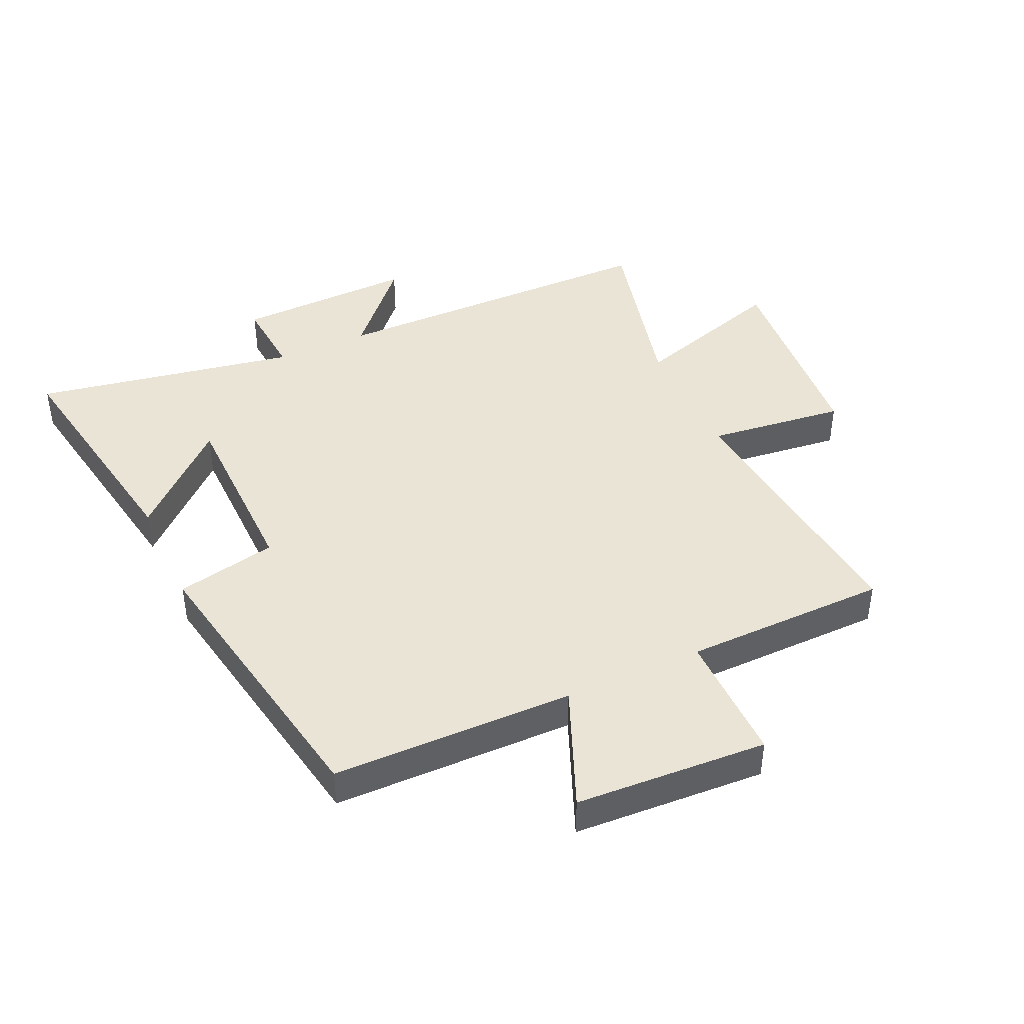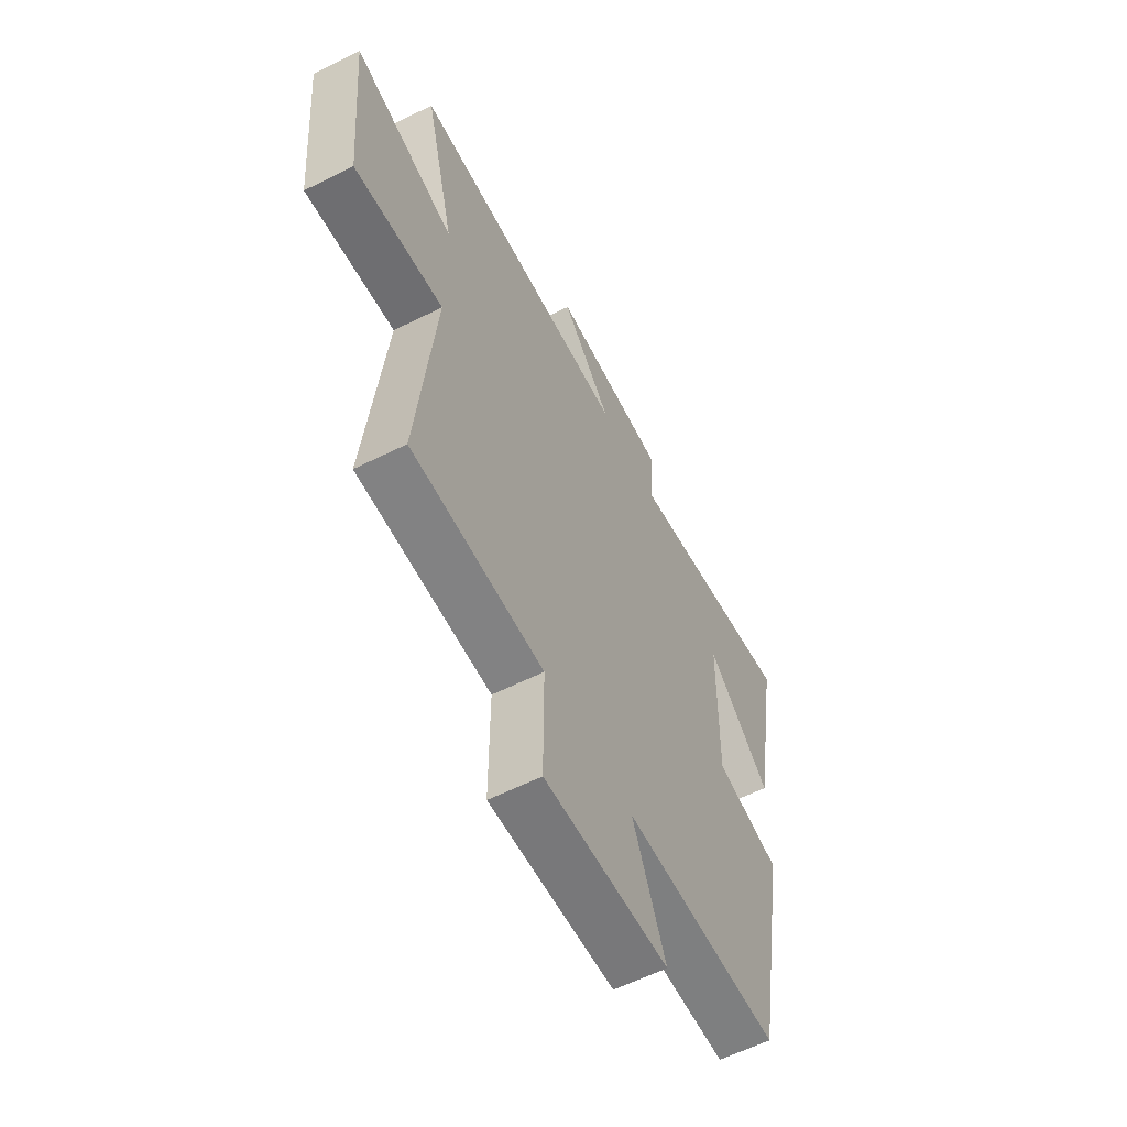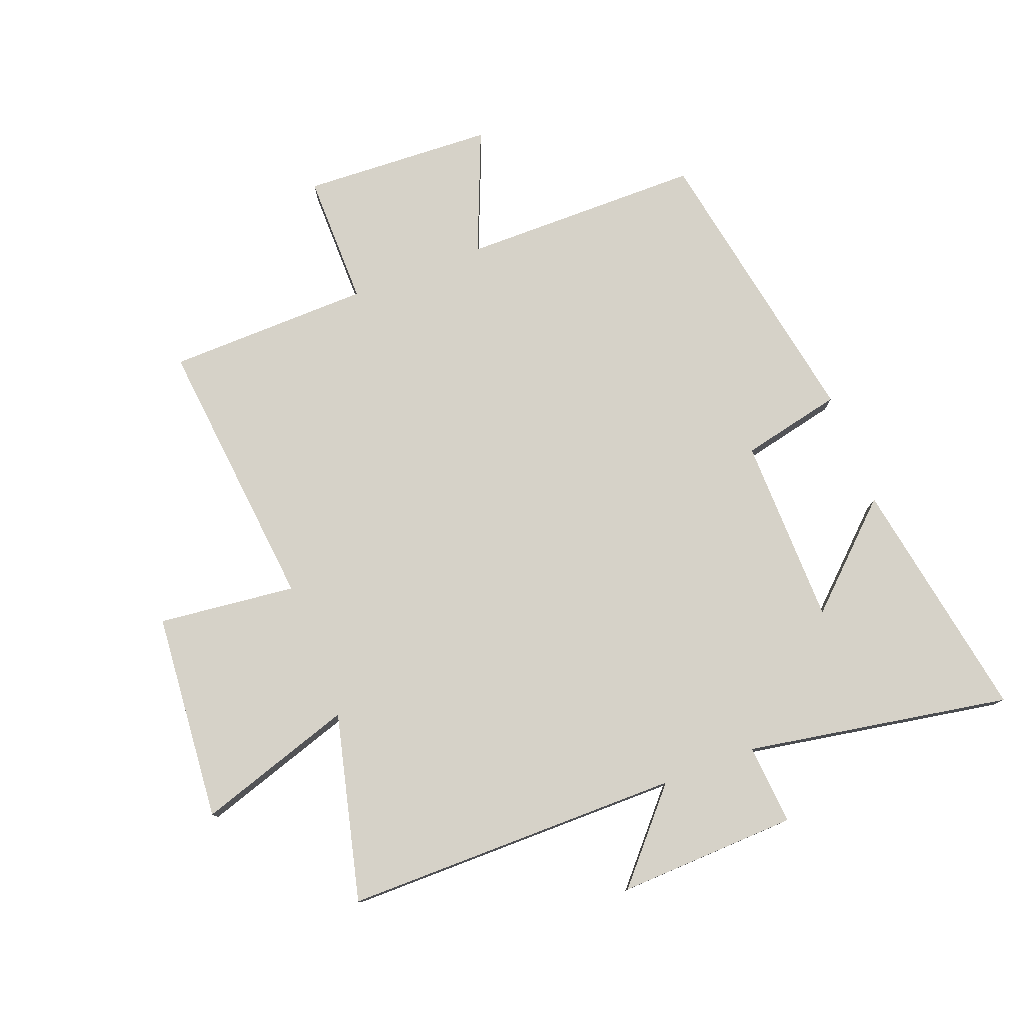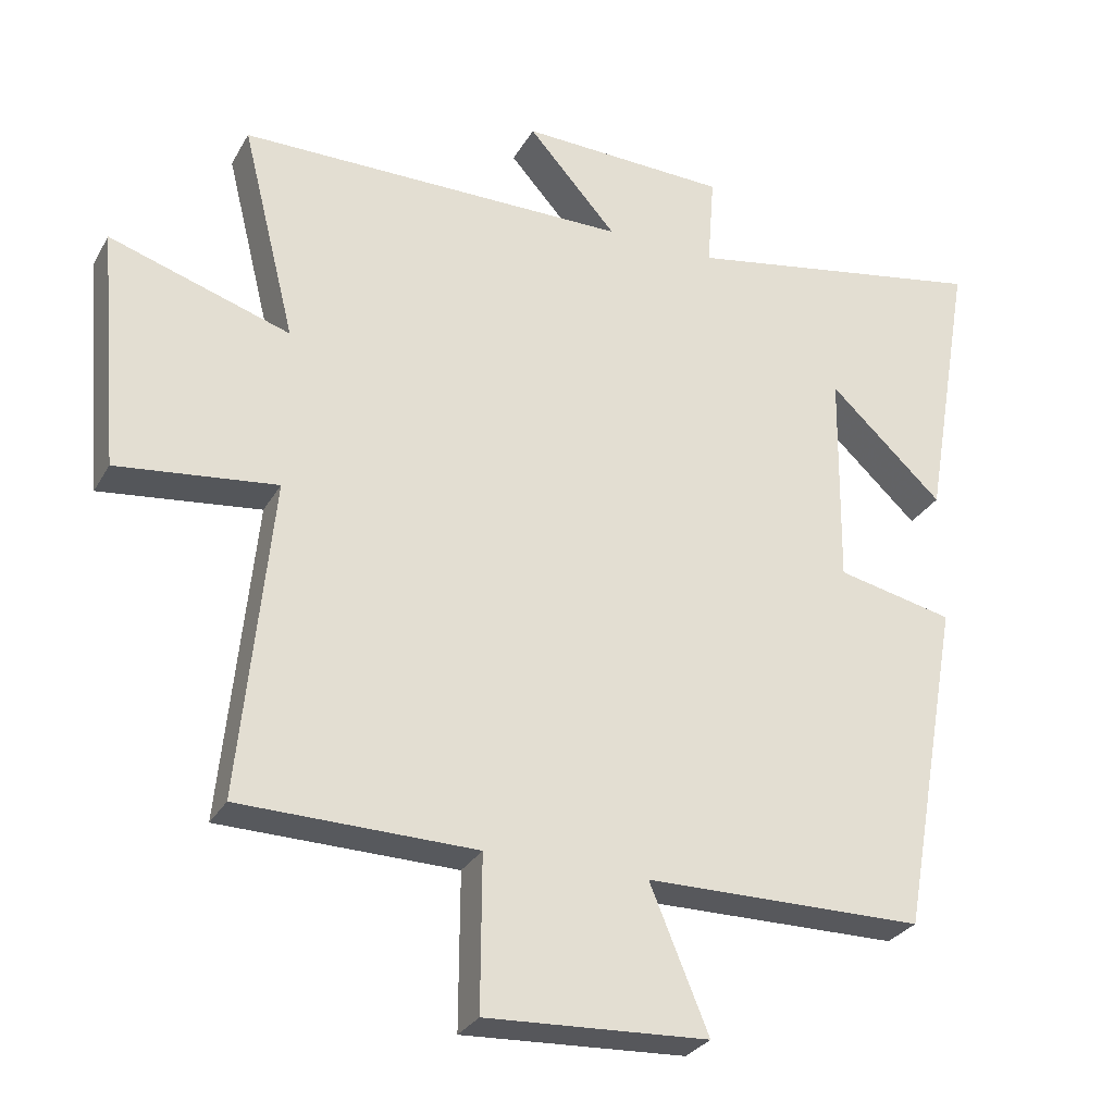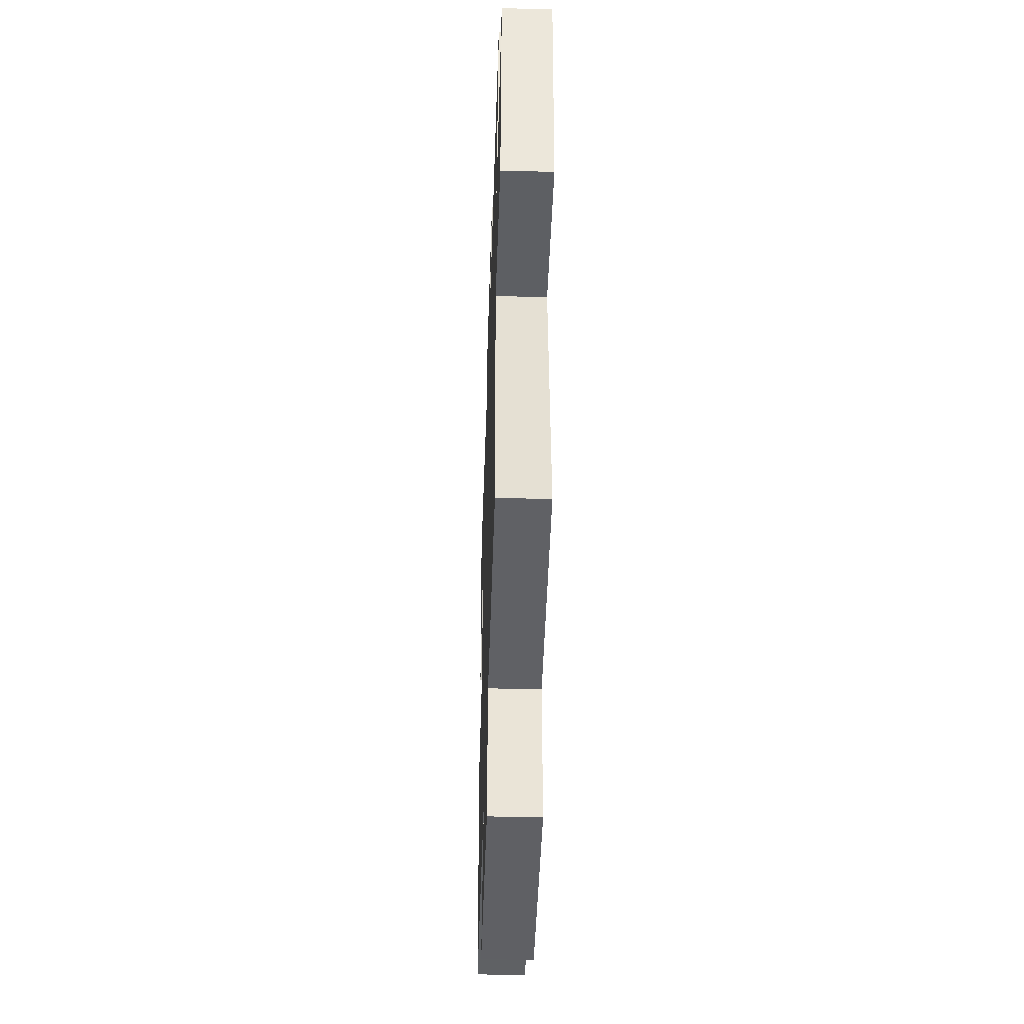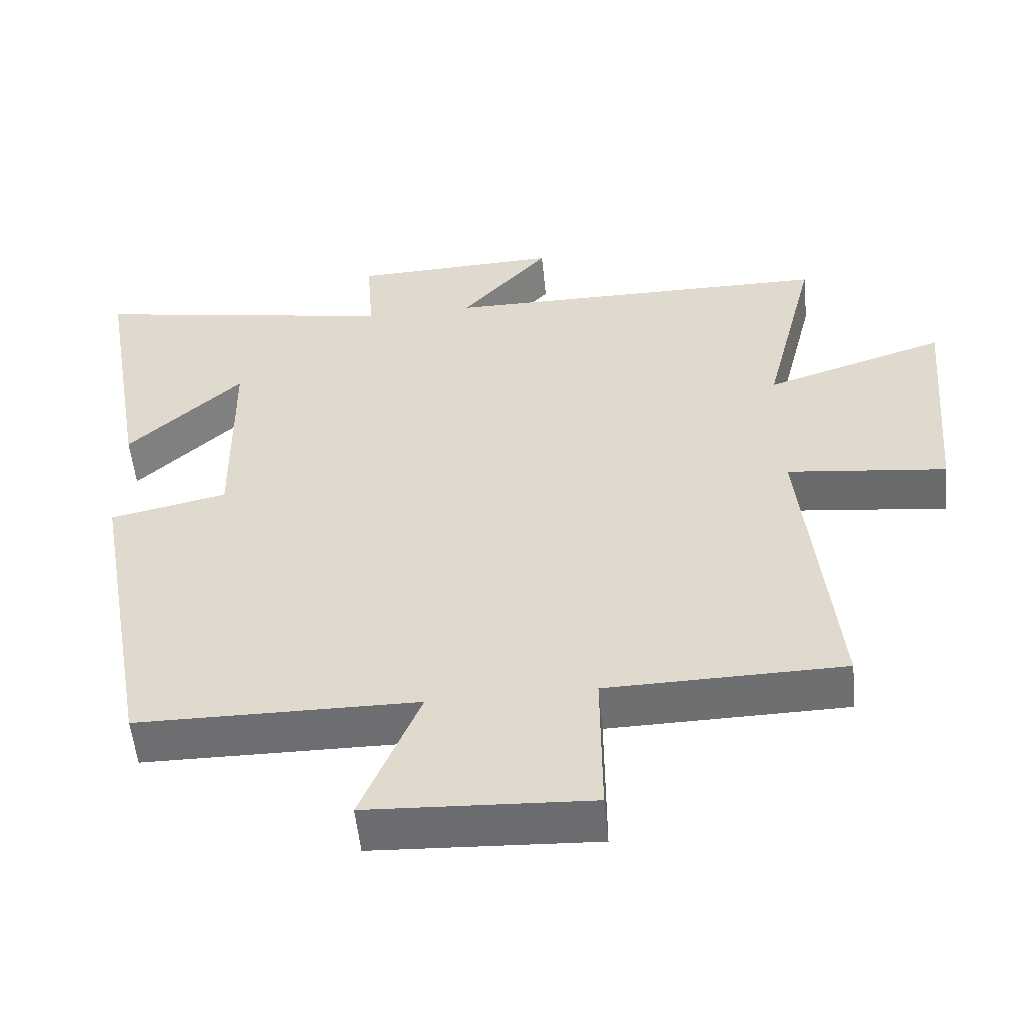
<metadata>
{"format":"obj","ext":"obj","renderer":"f3d","projection":"perspective","resolution":1024,"background":"white","views":[{"elev":42.5,"azim":155.5,"up":"+Y"},{"elev":-60.0,"azim":-62.9,"up":"+Z"},{"elev":78.1,"azim":-21.1,"up":"+Y"},{"elev":-28.9,"azim":-24.4,"up":"+Z"},{"elev":-46.8,"azim":-91.8,"up":"+Z"},{"elev":-54.4,"azim":-174.3,"up":"+Z"}]}
</metadata>
<code>
v -0.576 0.07 0.498
v -0.022 0.07 0.5
v -0.148 0.07 0.642
v 0.146 0.07 0.632
v 0.136 0.07 0.5
v 0.569 0.07 0.577
v 0.5 0.07 0.176
v 0.339 0.07 0.326
v 0.335 0.07 0.018
v 0.5 0.07 -0.018
v 0.414 0.07 -0.497
v 0.019 0.07 -0.5
v 0.102 0.07 -0.701
v -0.212 0.07 -0.717
v -0.211 0.07 -0.5
v -0.545 0.07 -0.494
v -0.5 0.07 -0.042
v -0.726 0.07 -0.068
v -0.756 0.07 0.274
v -0.5 0.07 0.192
v -0.576 0 0.498
v -0.022 0 0.5
v -0.148 0 0.642
v 0.146 0 0.632
v 0.136 0 0.5
v 0.569 0 0.577
v 0.5 0 0.176
v 0.339 0 0.326
v 0.335 0 0.018
v 0.5 0 -0.018
v 0.414 0 -0.497
v 0.019 0 -0.5
v 0.102 0 -0.701
v -0.212 0 -0.717
v -0.211 0 -0.5
v -0.545 0 -0.494
v -0.5 0 -0.042
v -0.726 0 -0.068
v -0.756 0 0.274
v -0.5 0 0.192
f 17 18 19 20
f 15 16 17
f 15 17 20
f 12 13 14 15
f 9 10 11 12
f 8 9 12 15
f 6 7 8
f 5 6 8
f 5 8 15 20
f 2 3 4 5
f 1 2 5 20
f 40 39 38 37
f 37 36 35
f 40 37 35
f 35 34 33 32
f 32 31 30 29
f 35 32 29 28
f 28 27 26
f 28 26 25
f 40 35 28 25
f 25 24 23 22
f 40 25 22 21
f 1 21 22 2
f 2 22 23 3
f 3 23 24 4
f 4 24 25 5
f 5 25 26 6
f 6 26 27 7
f 7 27 28 8
f 8 28 29 9
f 9 29 30 10
f 10 30 31 11
f 11 31 32 12
f 12 32 33 13
f 13 33 34 14
f 14 34 35 15
f 15 35 36 16
f 16 36 37 17
f 17 37 38 18
f 18 38 39 19
f 19 39 40 20
f 20 40 21 1

</code>
